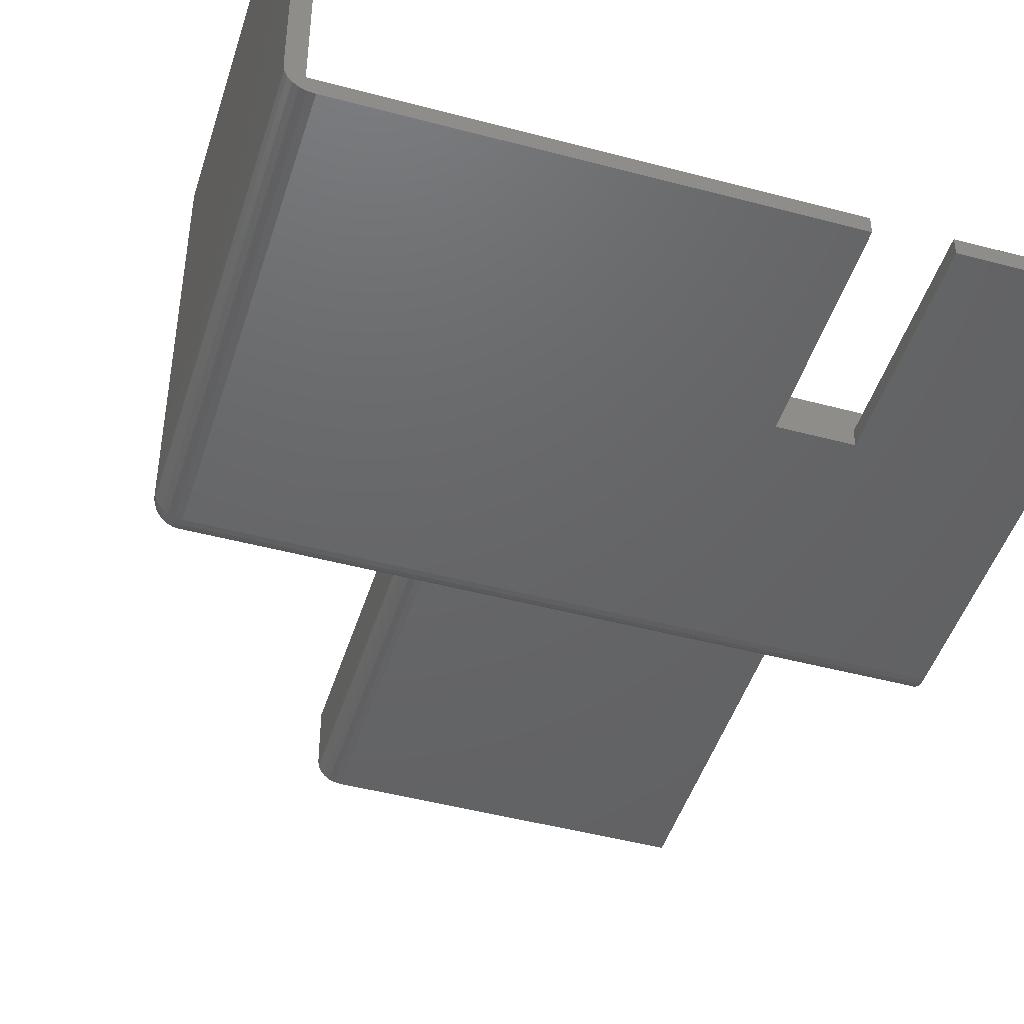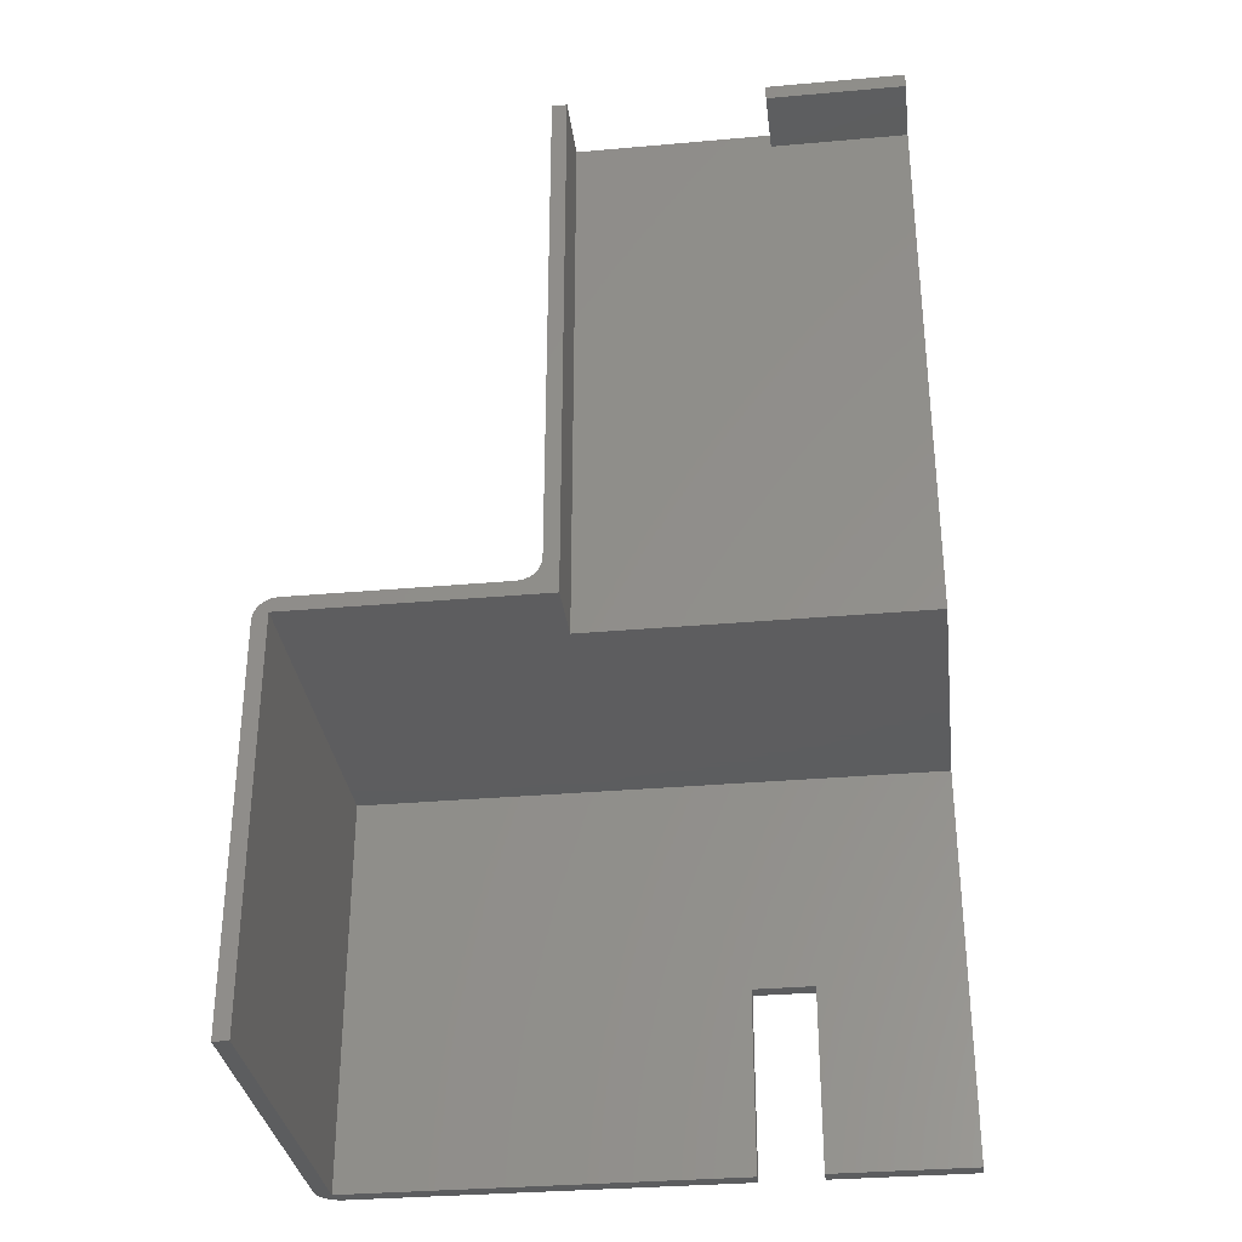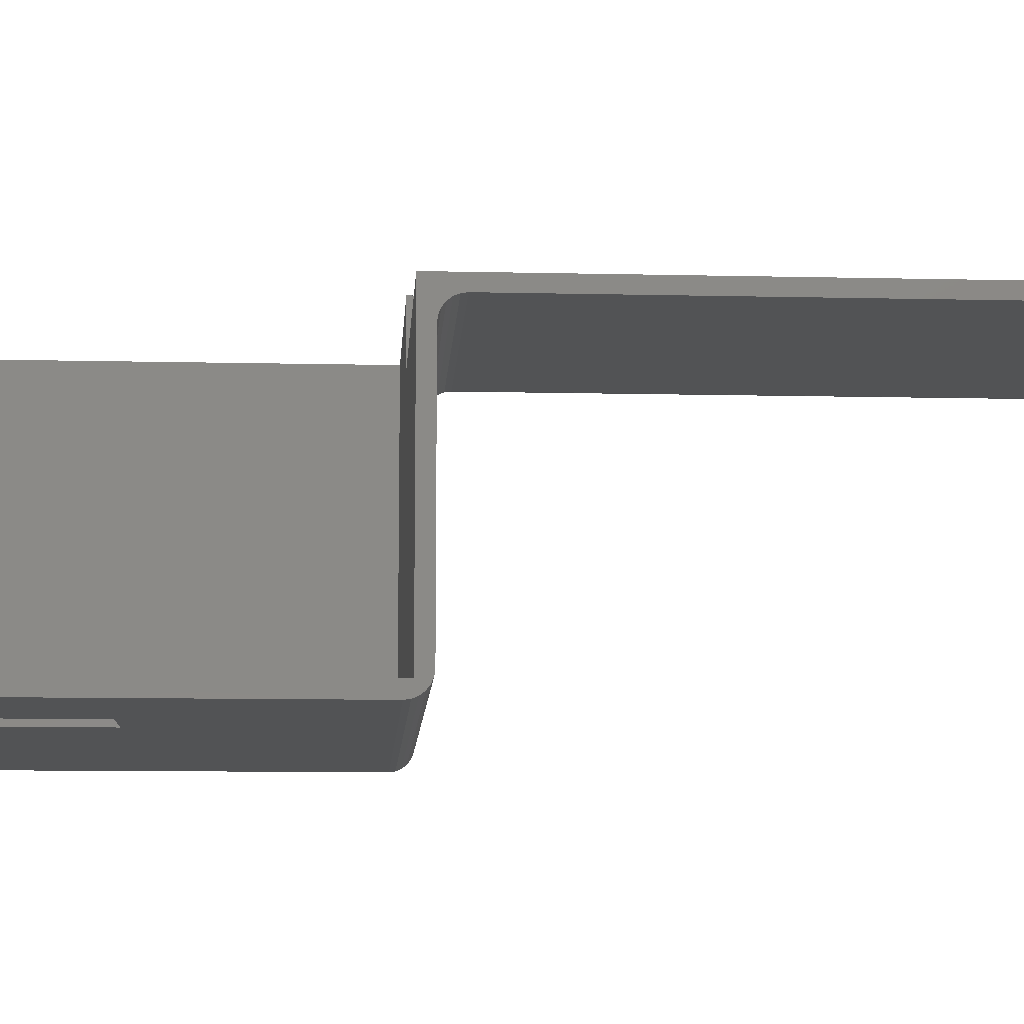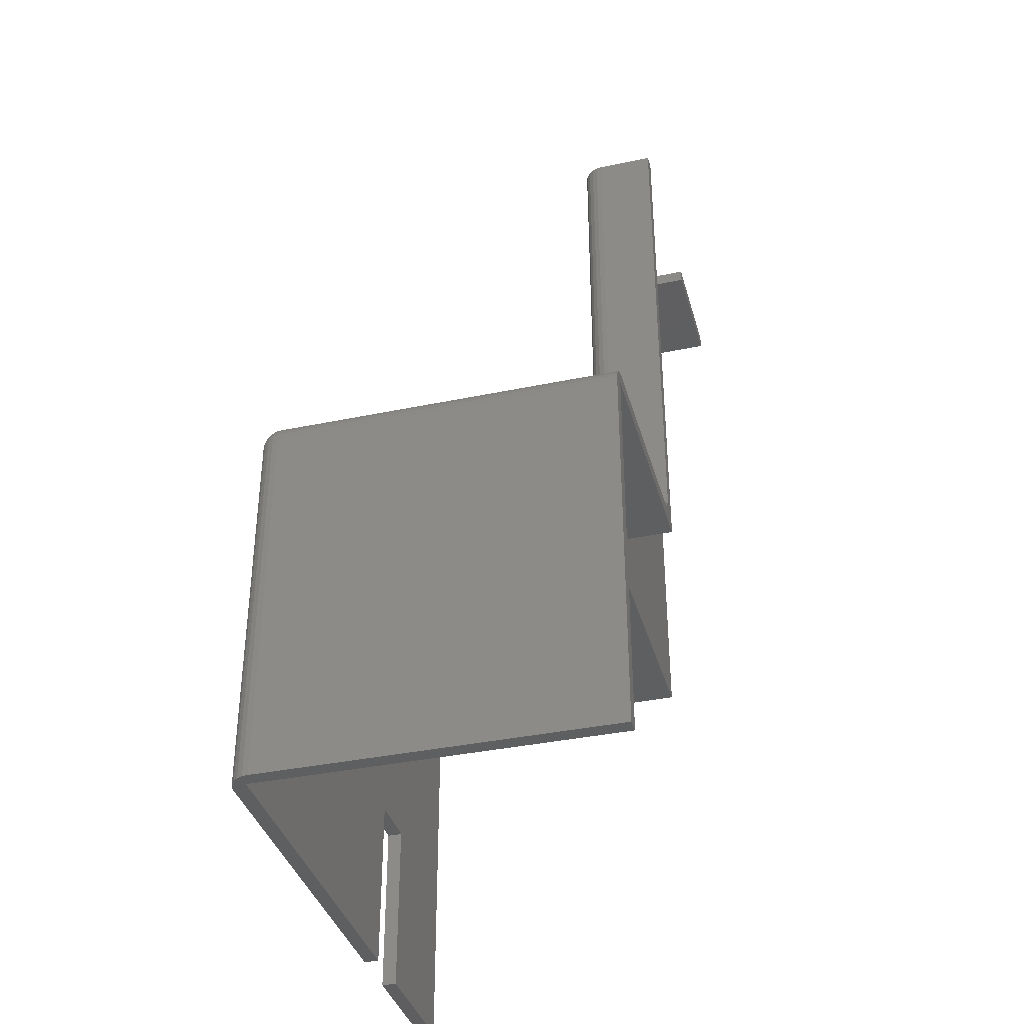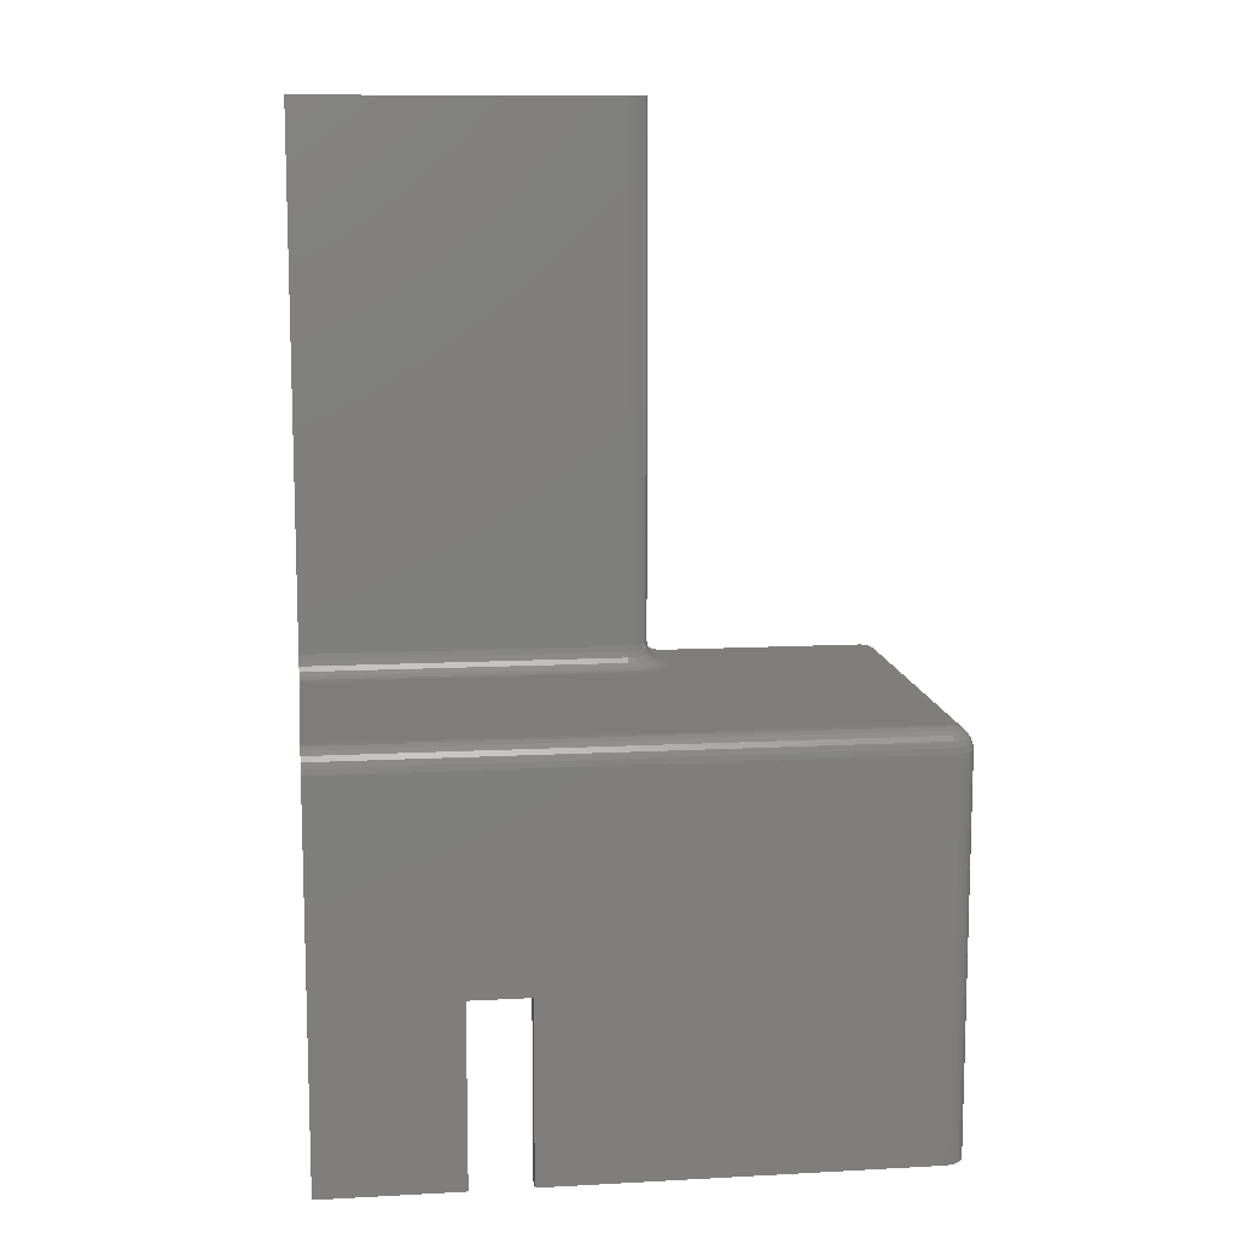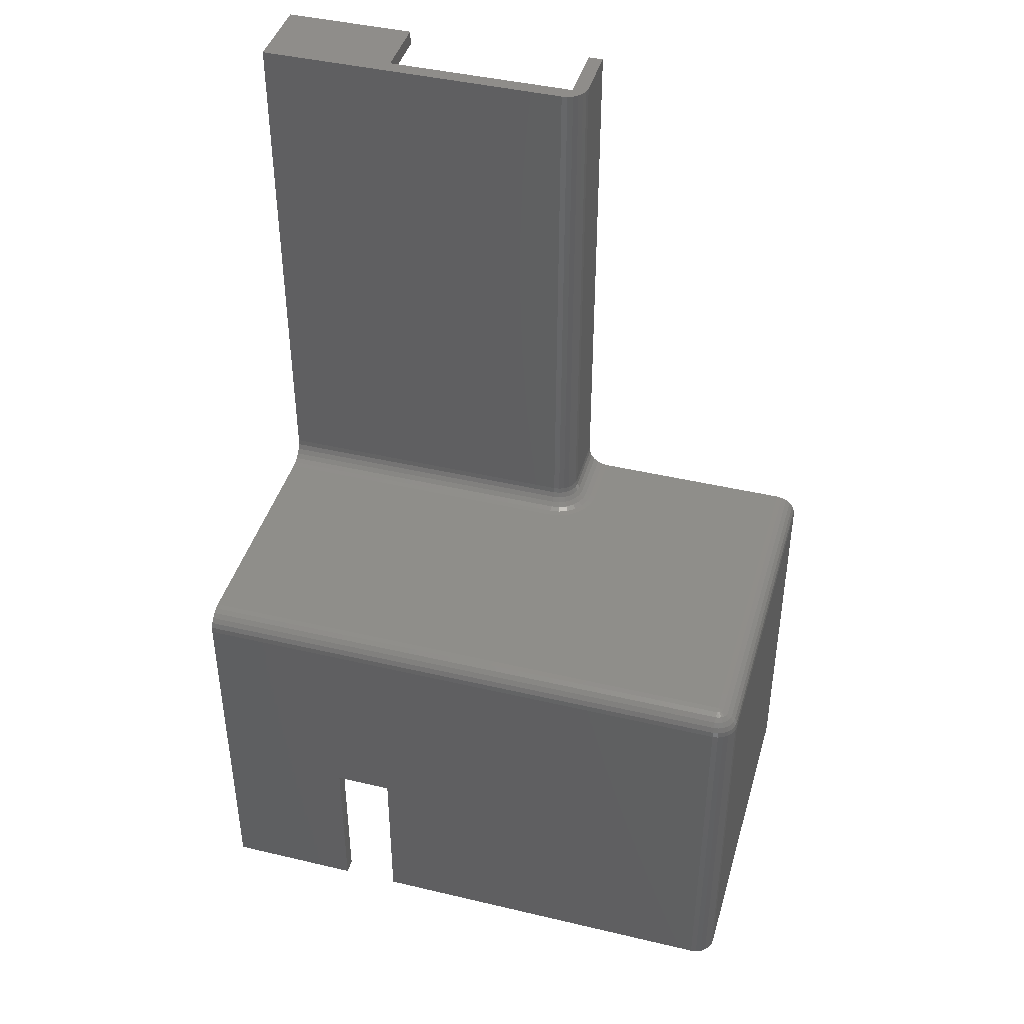
<metadata>
{"format":"stl","ext":"stl","renderer":"f3d","projection":"perspective","resolution":1024,"background":"white","views":[{"elev":-46.4,"azim":163.0,"up":"+Y"},{"elev":-32.3,"azim":-172.9,"up":"+Z"},{"elev":-10.2,"azim":-93.4,"up":"+Y"},{"elev":-37.2,"azim":105.1,"up":"+Z"},{"elev":11.2,"azim":-7.4,"up":"+Z"},{"elev":42.6,"azim":15.8,"up":"+Z"}]}
</metadata>
<code>
# stl→obj: 164 verts, 324 faces
v 77 0 52
v 26.62 0 0
v 77 0 0
v 26.62 0 24
v 18.62 0 24
v 0 0 0
v 18.62 0 0
v 0 0 52
v 26.62 2 24
v 18.62 2 24
v 18.62 2 5.203e-17
v 1.442e-17 2 5.203e-17
v 80 50 0
v 78 2 5.203e-17
v 78 50 0
v 78.5 0.4019 0
v 79.12 0.8787 0
v 79.6 1.5 0
v 79.9 2.224 0
v 80 3 0
v 26.62 2 5.203e-17
v 77.78 0.1022 0
v 18 50 127
v 0 41 127
v 0 50 127
v 18 41 127
v 0 50 129
v 18 50 129
v 18 41 129
v 0 39 129
v 43 39 129
v 44 41 129
v 43.78 39.1 129
v 44.5 39.4 129
v 44 50 129
v 46 50 129
v 45.12 39.88 129
v 45.6 40.5 129
v 45.9 41.22 129
v 46 42 129
v 44 41 53
v 0 41 53
v 44 50 53
v 78 50 53
v 78 2 53
v 1.442e-17 2 53
v 80 3 52
v 80 50 52
v 46 50 58
v 46 42 58
v 77 3 55
v 0 36 55
v 0 3 55
v 43 36 55
v 44.55 36.2 55
v 46 36.8 55
v 47.24 37.76 55
v 48.2 39 55
v 48.8 40.45 55
v 49 42 55
v 49 50 55
v 77 50 55
v 0 39 58
v 43 39 58
v 44.35 36.95 55.1
v 45.25 38.1 55.4
v 44.16 37.65 55.4
v 45.61 37.48 55.1
v 43 38.12 55.88
v 43 37.5 55.4
v 44 38.25 55.88
v 43 36.78 55.1
v 0 38.9 57.22
v 43 38.9 57.22
v 44.94 38.64 55.88
v 46.69 38.31 55.1
v 46.18 38.82 55.4
v 45.74 39.26 55.88
v 47.52 39.39 55.1
v 46.9 39.75 55.4
v 46.36 40.06 55.88
v 48.05 40.65 55.1
v 47.35 40.84 55.4
v 46.75 41 55.88
v 48.22 42 55.1
v 47.5 42 55.4
v 46.88 42 55.88
v 43.88 38.71 56.5
v 43 38.6 56.5
v 43.8 39 57.22
v 43.78 39.1 58
v 44.7 39.05 56.5
v 44.55 39.31 57.22
v 44.5 39.4 58
v 45.41 39.59 56.5
v 45.19 39.81 57.22
v 45.12 39.88 58
v 45.95 40.3 56.5
v 45.69 40.45 57.22
v 45.6 40.5 58
v 46.29 41.12 56.5
v 46 41.2 57.22
v 45.9 41.22 58
v 46.4 42 56.5
v 46.1 42 57.22
v 77.2 2.25 54.9
v 77 2.224 54.9
v 77.39 1.551 54.6
v 77 1.5 54.6
v 77.55 0.951 54.12
v 77 0.8787 54.12
v 77.39 2.328 54.9
v 77.75 1.701 54.6
v 78.06 1.163 54.12
v 77.55 2.451 54.9
v 78.06 1.939 54.6
v 78.5 1.5 54.12
v 77.67 2.612 54.9
v 78.3 2.25 54.6
v 78.84 1.939 54.12
v 77.75 2.799 54.9
v 78.45 2.612 54.6
v 79.05 2.451 54.12
v 77.78 3 54.9
v 78.5 3 54.6
v 79.12 3 54.12
v 77 0.4019 53.5
v 77.67 0.4905 53.5
v 77 0.1022 52.78
v 77.75 0.201 52.78
v 77.78 0.1022 52
v 78.3 0.75 53.5
v 78.45 0.4905 52.78
v 78.5 0.4019 52
v 78.84 1.163 53.5
v 79.05 0.951 52.78
v 79.12 0.8787 52
v 79.25 1.701 53.5
v 79.51 1.551 52.78
v 79.6 1.5 52
v 79.51 2.328 53.5
v 79.8 2.25 52.78
v 79.9 2.224 52
v 79.6 3 53.5
v 79.9 3 52.78
v 46.4 50 56.5
v 46.1 50 57.22
v 47.5 50 55.4
v 48.22 50 55.1
v 46.88 50 55.88
v 79.12 50 54.12
v 78.5 50 54.6
v 77.78 50 54.9
v 79.6 50 53.5
v 79.9 50 52.78
v 0 2.224 54.9
v 0 1.5 54.6
v 0 0.8787 54.12
v 0 0.4019 53.5
v 0 0.1022 52.78
v 0 36.78 55.1
v 0 37.5 55.4
v 0 38.12 55.88
v 0 38.6 56.5
f 1 2 3
f 2 1 4
f 4 1 5
f 5 6 7
f 6 5 8
f 8 5 1
f 9 5 10
f 5 9 4
f 11 5 7
f 5 11 10
f 12 7 6
f 7 12 11
f 13 14 15
f 14 13 16
f 16 13 17
f 17 13 18
f 18 13 19
f 19 13 20
f 14 2 21
f 2 14 3
f 3 14 22
f 22 14 16
f 9 2 4
f 2 9 21
f 23 24 25
f 24 23 26
f 27 23 25
f 23 27 28
f 23 29 26
f 29 23 28
f 30 29 27
f 29 30 31
f 29 31 32
f 32 31 33
f 32 33 34
f 32 34 35
f 35 34 36
f 36 34 37
f 36 37 38
f 36 38 39
f 36 39 40
f 28 27 29
f 24 41 42
f 41 24 26
f 41 26 32
f 32 26 29
f 35 41 32
f 41 35 43
f 44 14 45
f 14 44 15
f 46 11 12
f 11 46 10
f 10 46 9
f 9 14 21
f 14 9 45
f 45 9 46
f 44 41 43
f 41 46 42
f 46 41 45
f 45 41 44
f 13 47 20
f 47 13 48
f 49 40 50
f 40 49 36
f 51 52 53
f 52 51 54
f 54 51 55
f 55 51 56
f 56 51 57
f 57 51 58
f 58 51 59
f 59 51 60
f 60 51 61
f 61 51 62
f 31 63 64
f 63 31 30
f 65 66 67
f 66 65 68
f 67 69 70
f 69 67 71
f 55 68 65
f 68 55 56
f 55 72 54
f 72 55 65
f 65 70 72
f 70 65 67
f 64 73 74
f 73 64 63
f 67 75 71
f 75 67 66
f 56 76 68
f 76 56 57
f 68 77 66
f 77 68 76
f 66 78 75
f 78 66 77
f 57 79 76
f 79 57 58
f 76 80 77
f 80 76 79
f 77 81 78
f 81 77 80
f 58 82 79
f 82 58 59
f 79 83 80
f 83 79 82
f 80 84 81
f 84 80 83
f 59 85 82
f 85 59 60
f 82 86 83
f 86 82 85
f 83 87 84
f 87 83 86
f 88 69 71
f 69 88 89
f 90 89 88
f 89 90 74
f 91 74 90
f 74 91 64
f 92 71 75
f 71 92 88
f 93 88 92
f 88 93 90
f 94 90 93
f 90 94 91
f 95 75 78
f 75 95 92
f 96 92 95
f 92 96 93
f 97 93 96
f 93 97 94
f 81 95 78
f 95 81 98
f 98 96 95
f 96 98 99
f 99 97 96
f 97 99 100
f 84 98 81
f 98 84 101
f 101 99 98
f 99 101 102
f 102 100 99
f 100 102 103
f 87 101 84
f 101 87 104
f 104 102 101
f 102 104 105
f 105 103 102
f 103 105 50
f 106 51 107
f 108 107 109
f 107 108 106
f 110 109 111
f 109 110 108
f 112 51 106
f 108 112 106
f 112 108 113
f 110 113 108
f 113 110 114
f 115 51 112
f 113 115 112
f 115 113 116
f 114 116 113
f 116 114 117
f 118 51 115
f 116 118 115
f 118 116 119
f 117 119 116
f 119 117 120
f 121 51 118
f 119 121 118
f 121 119 122
f 120 122 119
f 122 120 123
f 124 51 121
f 122 124 121
f 124 122 125
f 123 125 122
f 125 123 126
f 110 127 128
f 127 110 111
f 128 129 130
f 129 128 127
f 130 1 131
f 1 130 129
f 114 128 132
f 128 114 110
f 132 130 133
f 130 132 128
f 133 131 134
f 131 133 130
f 117 132 135
f 132 117 114
f 135 133 136
f 133 135 132
f 136 134 137
f 134 136 133
f 138 117 135
f 117 138 120
f 139 135 136
f 135 139 138
f 140 136 137
f 136 140 139
f 141 120 138
f 120 141 123
f 142 138 139
f 138 142 141
f 143 139 140
f 139 143 142
f 144 123 141
f 123 144 126
f 145 141 142
f 141 145 144
f 47 142 143
f 142 47 145
f 146 105 104
f 105 146 147
f 85 148 86
f 148 85 149
f 60 149 85
f 149 60 61
f 150 104 87
f 104 150 146
f 86 150 87
f 150 86 148
f 125 151 152
f 151 125 126
f 125 153 124
f 153 125 152
f 124 62 51
f 62 124 153
f 19 47 143
f 47 19 20
f 18 143 140
f 143 18 19
f 17 140 137
f 140 17 18
f 137 16 17
f 16 137 134
f 134 22 16
f 22 134 131
f 131 3 22
f 3 131 1
f 154 126 144
f 126 154 151
f 147 50 105
f 50 147 49
f 155 144 145
f 144 155 154
f 47 155 145
f 155 47 48
f 33 64 91
f 64 33 31
f 34 91 94
f 91 34 33
f 37 94 97
f 94 37 34
f 100 37 97
f 37 100 38
f 103 38 100
f 38 103 39
f 50 39 103
f 39 50 40
f 107 53 156
f 53 107 51
f 109 156 157
f 156 109 107
f 111 157 158
f 157 111 109
f 111 159 127
f 159 111 158
f 127 160 129
f 160 127 159
f 129 8 1
f 8 129 160
f 54 161 52
f 161 54 72
f 72 162 161
f 162 72 70
f 70 163 162
f 163 70 69
f 89 163 69
f 163 89 164
f 89 73 164
f 73 89 74
f 44 13 15
f 13 44 48
f 48 44 155
f 155 44 154
f 43 61 44
f 61 43 149
f 149 43 148
f 148 43 150
f 150 43 146
f 146 43 147
f 147 43 49
f 49 43 35
f 44 61 154
f 154 61 151
f 151 61 152
f 152 61 153
f 49 35 36
f 62 153 61
f 30 24 63
f 24 30 27
f 24 27 25
f 156 46 157
f 46 156 42
f 42 156 53
f 42 53 52
f 42 52 161
f 42 161 162
f 42 162 163
f 42 163 164
f 42 164 73
f 42 73 63
f 42 63 24
f 160 6 8
f 6 160 12
f 12 160 159
f 12 159 158
f 12 158 157
f 12 157 46

</code>
